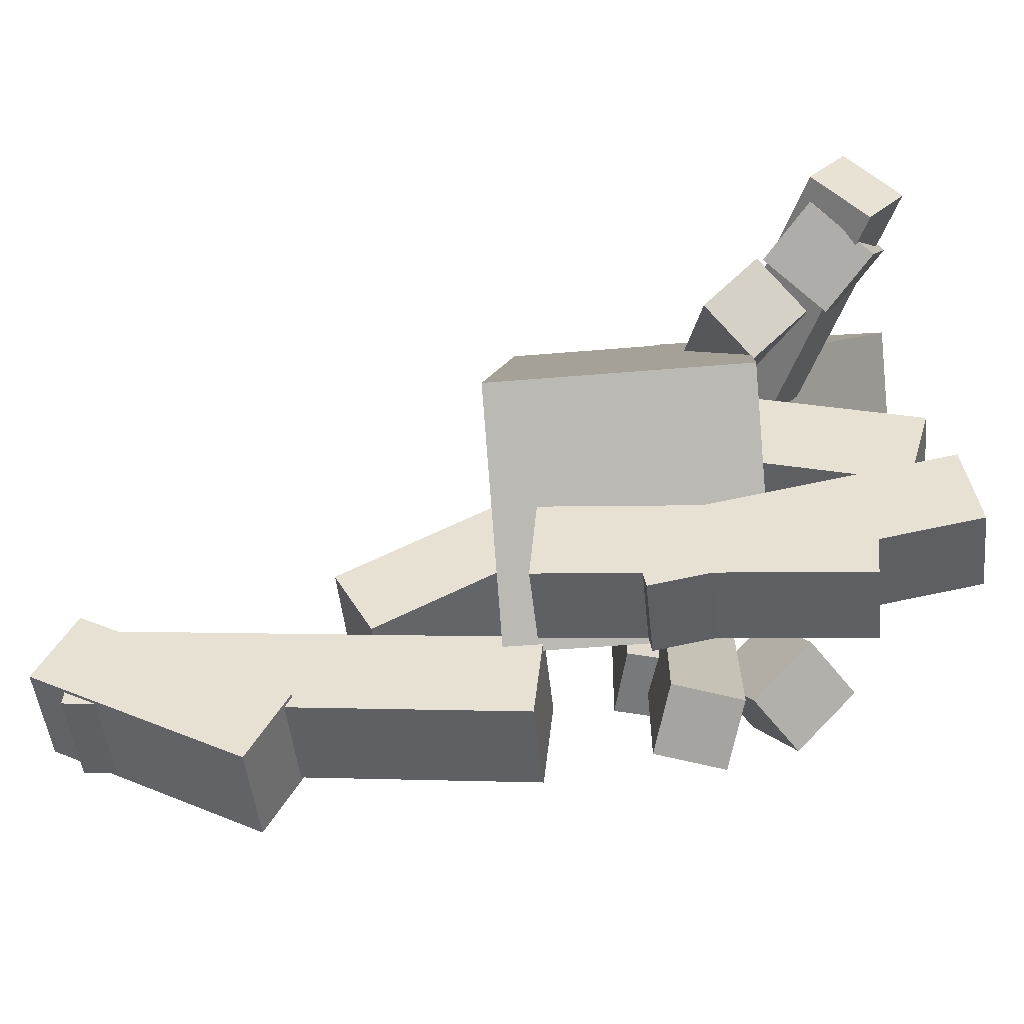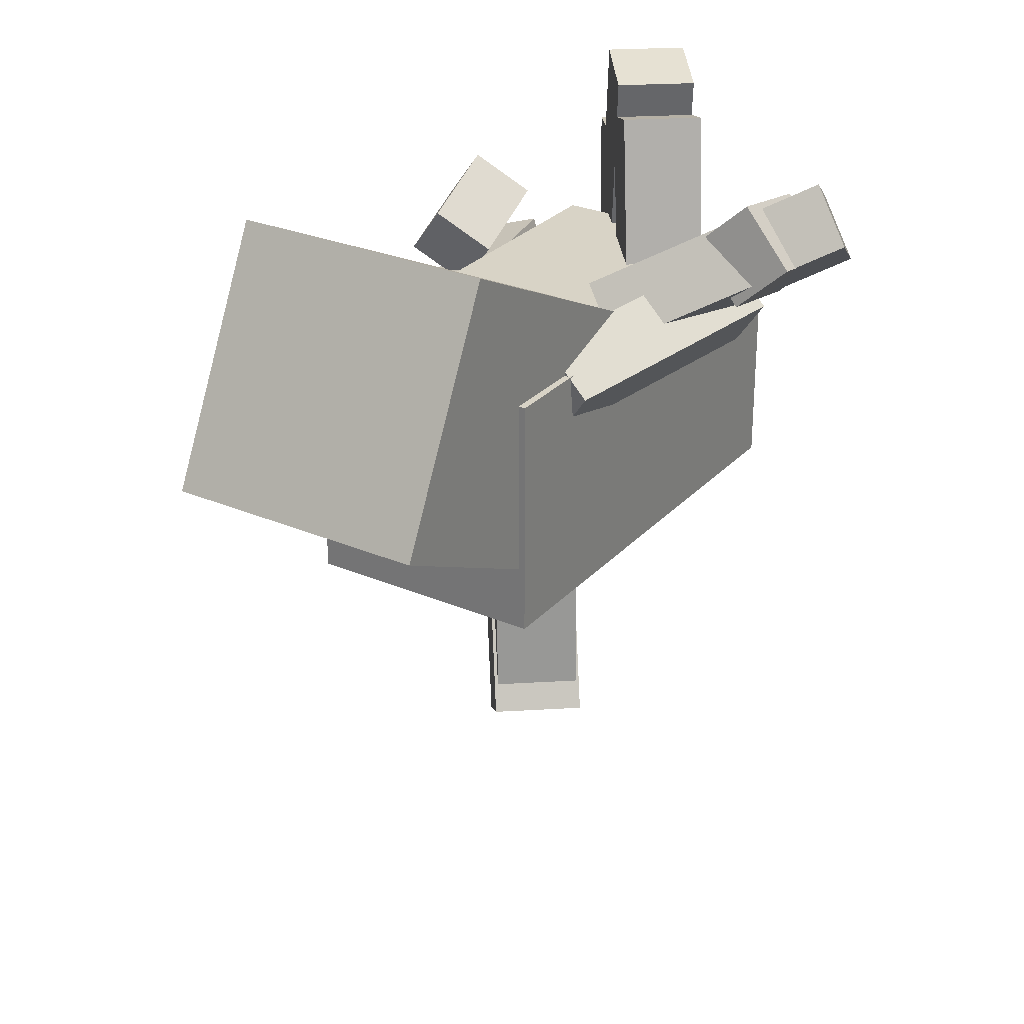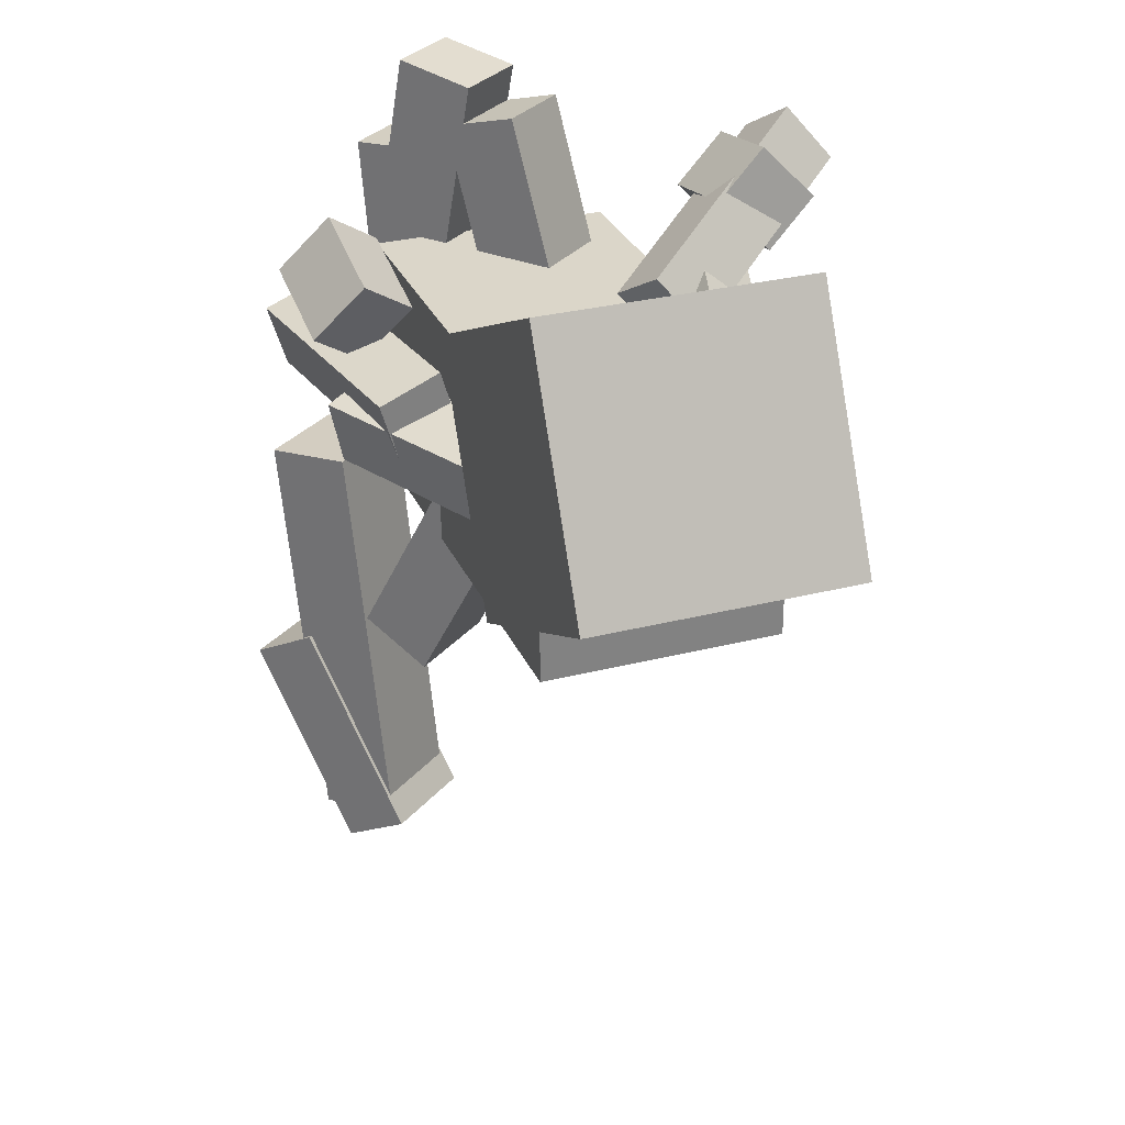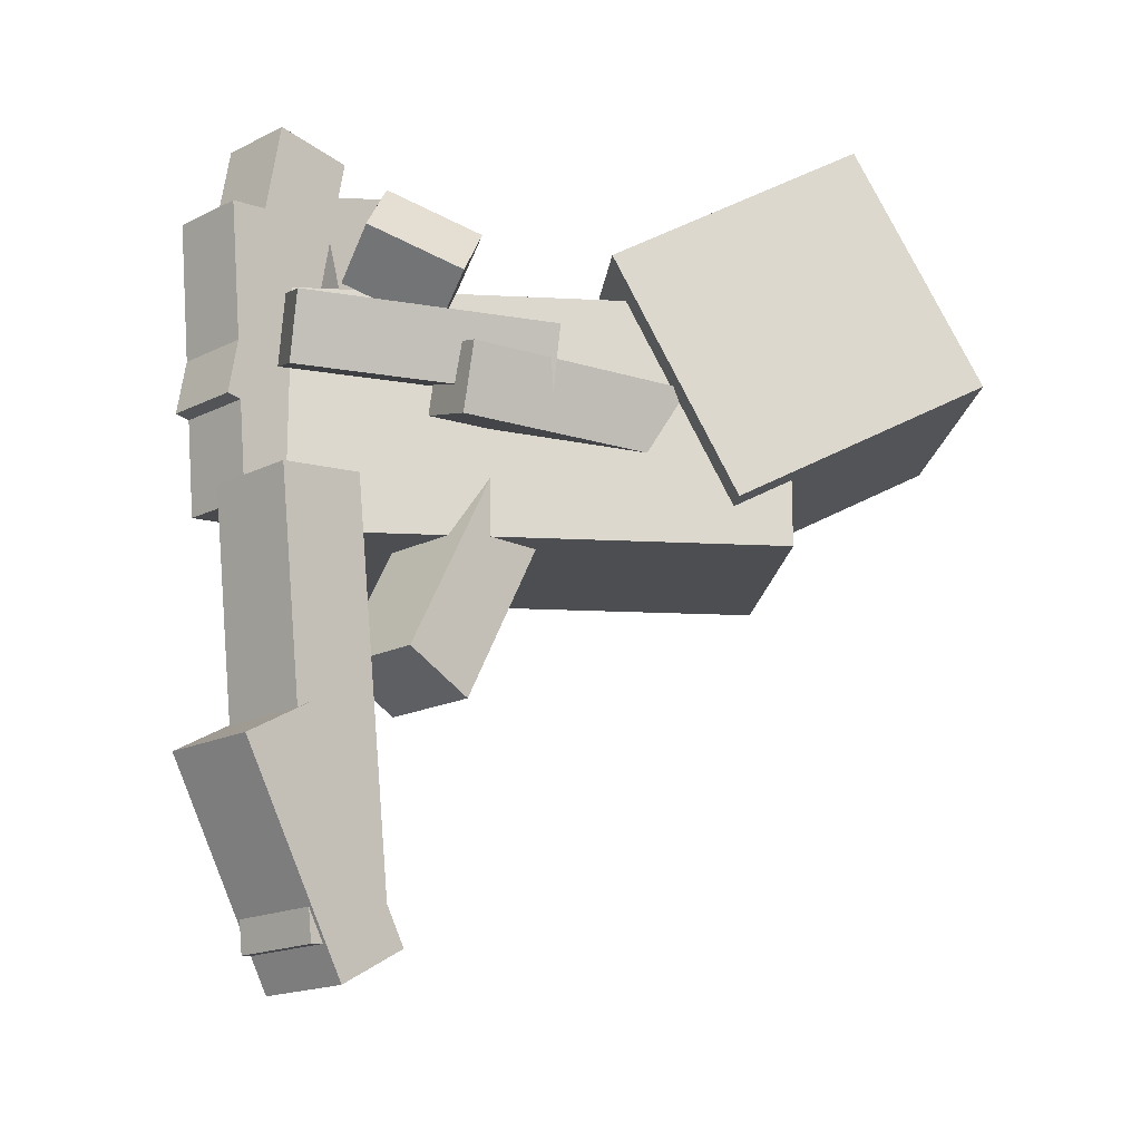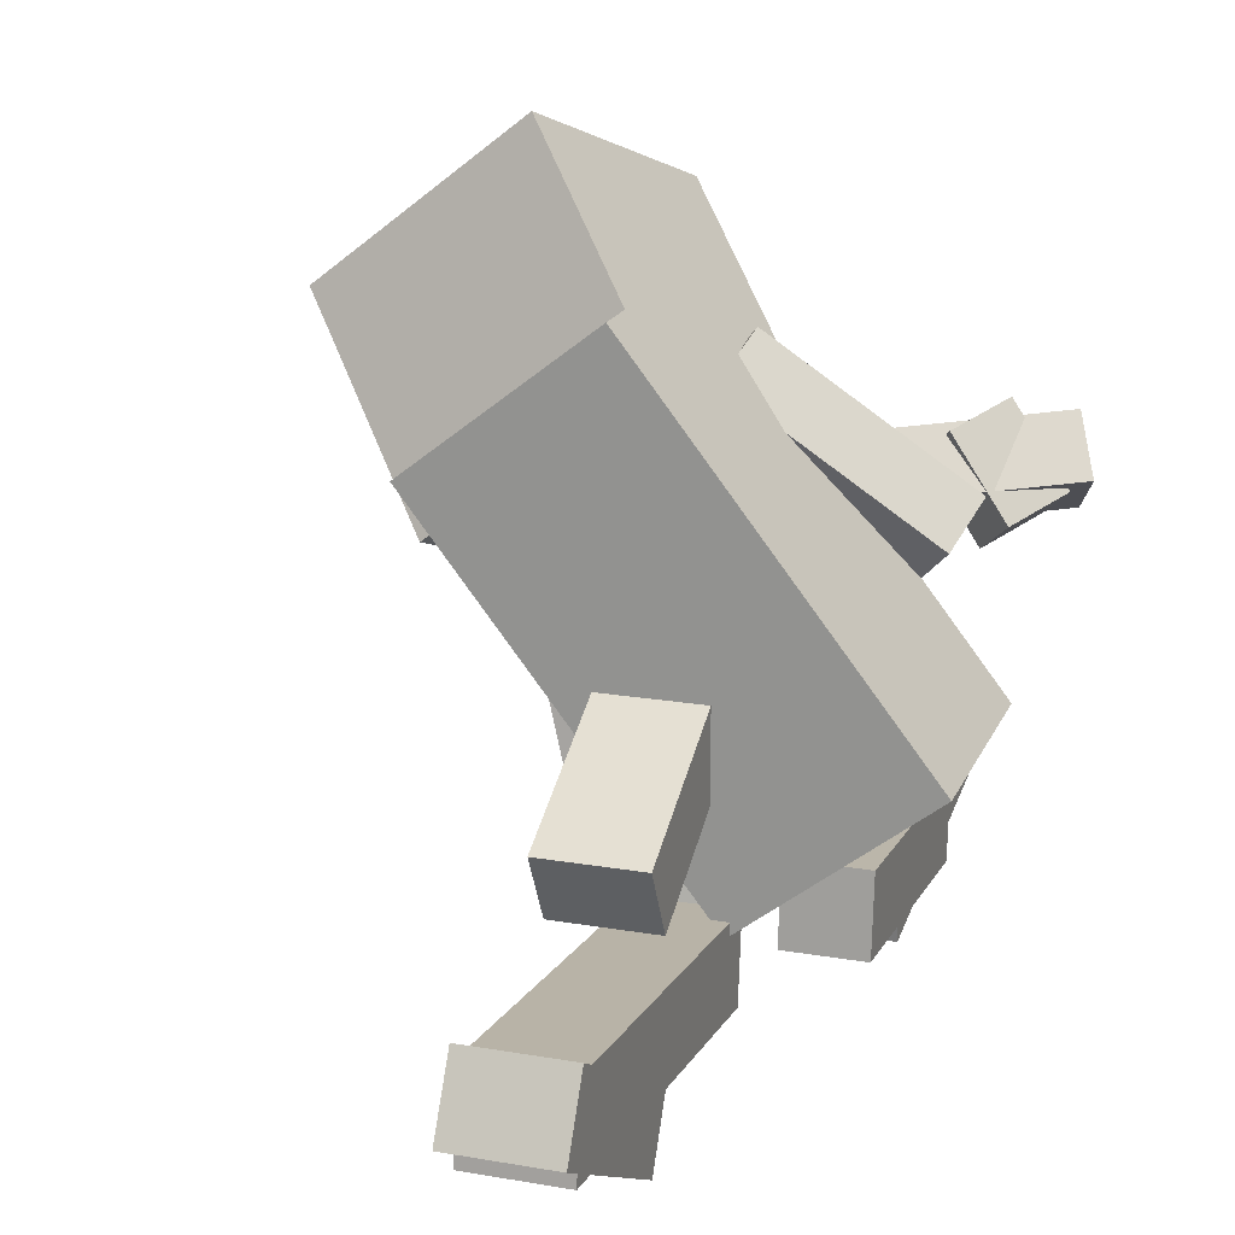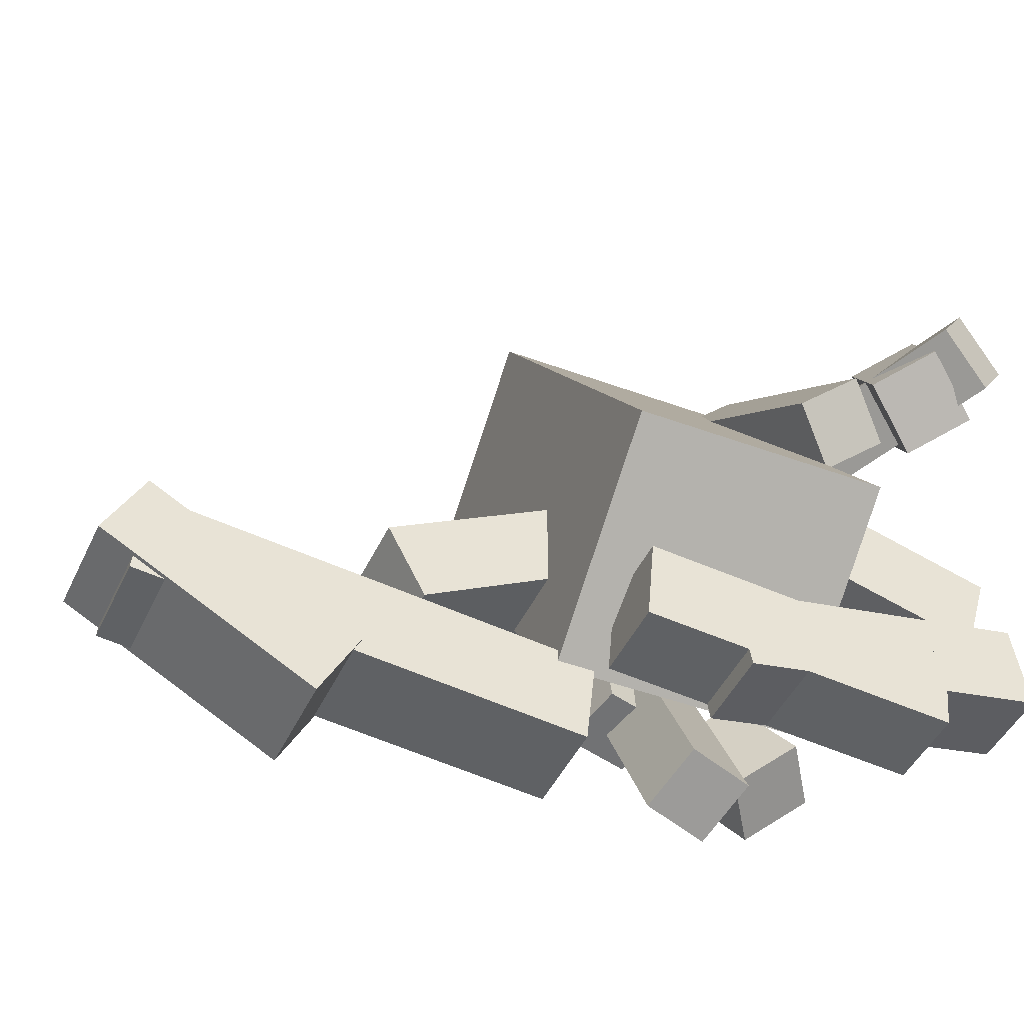
<metadata>
{"format":"obj","ext":"obj","renderer":"f3d","projection":"perspective","resolution":1024,"background":"white","views":[{"elev":-45.7,"azim":-84.3,"up":"+Y"},{"elev":28.2,"azim":174.8,"up":"+Z"},{"elev":29.7,"azim":121.3,"up":"+Z"},{"elev":-16.7,"azim":45.7,"up":"+Z"},{"elev":18.6,"azim":-161.7,"up":"+Y"},{"elev":-44.2,"azim":-113.6,"up":"+Y"}]}
</metadata>
<code>
o Cube.015_Cube.026
v -1.958 -1.471 1.381
v -1.641 -1.053 1.475
v -1.833 -0.8421 1.183
v -2.15 -1.26 1.089
v -1.718 -1.598 1.132
v -1.4 -1.18 1.226
v -1.592 -0.9687 0.9338
v -1.909 -1.387 0.8397
f 1 2 3 4
f 5 8 7 6
f 1 5 6 2
f 2 6 7 3
f 3 7 8 4
f 5 1 4 8
o Cube.014_Cube.025
v -1.612 -1.456 1.046
v -1.801 -1.239 0.816
v -1.694 -1.448 0.5315
v -1.505 -1.664 0.7616
v -0.5306 -0.6829 0.8844
v -0.7201 -0.4661 0.6544
v -0.6134 -0.6747 0.37
v -0.424 -0.8915 0.6
f 9 10 11 12
f 13 16 15 14
f 9 13 14 10
f 10 14 15 11
f 11 15 16 12
f 13 9 12 16
o Cube.013_Cube.024
v -2.147 -0.9029 1.286
v -2.258 -1.199 1.096
v -2.148 -1.417 1.372
v -2.036 -1.121 1.561
v -0.9359 -0.9995 0.7227
v -1.048 -1.295 0.5333
v -0.9369 -1.513 0.8088
v -0.8253 -1.218 0.9982
f 17 18 19 20
f 21 24 23 22
f 17 21 22 18
f 18 22 23 19
f 19 23 24 20
f 21 17 20 24
o Cube.011_Cube.022
v -0.2422 -2.66 0.4283
v -0.5126 -3.07 0.6356
v -0.6464 -2.829 0.9367
v -0.3759 -2.419 0.7294
v 0.05191 -2.751 0.6318
v -0.2186 -3.161 0.8391
v -0.3523 -2.92 1.14
v -0.08183 -2.51 0.9329
f 25 26 27 28
f 29 32 31 30
f 25 29 30 26
f 26 30 31 27
f 27 31 32 28
f 29 25 28 32
o Cube.010_Cube.021
v -0.5213 -3.374 0.1278
v -0.4184 -3.419 0.4789
v -0.7273 -3.252 0.5906
v -0.8302 -3.207 0.2396
v 0.1058 -2.192 0.09406
v 0.2087 -2.237 0.4451
v -0.1002 -2.07 0.5568
v -0.2031 -2.025 0.2058
f 33 34 35 36
f 37 40 39 38
f 33 37 38 34
f 34 38 39 35
f 35 39 40 36
f 37 33 36 40
o Cube.009_Cube.020
v -0.04059 -2.661 -0.07436
v 0.05194 -2.679 0.2819
v -0.2962 -2.603 0.376
v -0.3887 -2.586 0.01977
v 0.2413 -1.353 -0.08361
v 0.3339 -1.37 0.2727
v -0.01428 -1.294 0.3668
v -0.1068 -1.277 0.01052
f 41 42 43 44
f 45 48 47 46
f 41 45 46 42
f 42 46 47 43
f 43 47 48 44
f 45 41 44 48
o Cube.008_Cube.019
v -1.147 -2.706 -0.3317
v -1.147 -3.146 -0.3711
v -1.588 -3.146 -0.3711
v -1.588 -2.706 -0.3317
v -1.147 -2.849 1.266
v -1.147 -3.289 1.227
v -1.588 -3.289 1.227
v -1.588 -2.849 1.266
f 49 50 51 52
f 53 56 55 54
f 49 53 54 50
f 50 54 55 51
f 51 55 56 52
f 53 49 52 56
o Cube.007_Cube.018
v -1.147 -2.842 0.08928
v -1.147 -3.276 0.1681
v -1.588 -3.276 0.1681
v -1.588 -2.842 0.08928
v -1.147 -2.556 1.668
v -1.147 -2.99 1.747
v -1.588 -2.99 1.747
v -1.588 -2.556 1.668
f 57 58 59 60
f 61 64 63 62
f 57 61 62 58
f 58 62 63 59
f 59 63 64 60
f 61 57 60 64
o Cube.006_Cube.017
v -1.147 -2.711 1.429
v -1.147 -2.287 1.55
v -1.588 -2.287 1.55
v -1.588 -2.711 1.429
v -1.147 -2.272 -0.1137
v -1.147 -1.847 0.007262
v -1.588 -1.847 0.007262
v -1.588 -2.272 -0.1137
f 65 66 67 68
f 69 72 71 70
f 65 69 70 66
f 66 70 71 67
f 67 71 72 68
f 69 65 68 72
o Cube.005_Cube.016
v -0.4279 -3.632 -1.778
v -0.4279 -3.257 -1.571
v -0.9907 -3.257 -1.571
v -0.9907 -3.632 -1.778
v -0.4279 -3.026 -2.878
v -0.4279 -2.651 -2.671
v -0.9907 -2.651 -2.671
v -0.9907 -3.026 -2.878
f 73 74 75 76
f 77 80 79 78
f 73 77 78 74
f 74 78 79 75
f 75 79 80 76
f 77 73 76 80
o Cube.004_Cube.015
v -0.4482 -2.724 -2.652
v -0.4482 -3.197 -2.704
v -0.9705 -3.197 -2.704
v -0.9705 -2.724 -2.652
v -0.4482 -2.976 -0.3576
v -0.4482 -3.449 -0.4096
v -0.9705 -3.449 -0.4096
v -0.9705 -2.976 -0.3576
f 81 82 83 84
f 85 88 87 86
f 81 85 86 82
f 82 86 87 83
f 83 87 88 84
f 85 81 84 88
o Cube.003_Cube.014
v -0.3077 -2.37 -1.422
v -0.3077 -2.749 -1.221
v -0.8705 -2.749 -1.221
v -0.8705 -2.37 -1.422
v -0.3077 -1.783 -0.3119
v -0.3077 -2.161 -0.1114
v -0.8705 -2.161 -0.1114
v -0.8705 -1.783 -0.3119
f 89 90 91 92
f 93 96 95 94
f 89 93 94 90
f 90 94 95 91
f 91 95 96 92
f 93 89 92 96
o Cube.002_Cube.013
v 0.5947 -1.353 -0.3534
v 0.1988 -1.856 0.9348
v -0.9321 -0.967 0.9348
v -0.5363 -0.4636 -0.3534
v 1.391 -0.3402 0.287
v 0.9951 -0.8436 1.575
v -0.1358 0.04567 1.575
v 0.26 0.5491 0.287
f 97 98 99 100
f 101 104 103 102
f 97 101 102 98
f 98 102 103 99
f 99 103 104 100
f 101 97 100 104
o Cube.001_Cube.012
v 0.00057 -1.268 -0.05949
v 0.00057 -1.268 0.3909
v -0.3535 -0.99 0.3909
v -0.3535 -0.99 -0.05949
v 0.2969 -0.8916 -0.05949
v 0.2969 -0.8916 0.3909
v -0.0572 -0.6131 0.3909
v -0.0572 -0.6131 -0.05949
f 105 106 107 108
f 109 112 111 110
f 105 109 110 106
f 106 110 111 107
f 107 111 112 108
f 109 105 108 112
o Cube_Cube.011
v -0.9457 -3.041 -0.5578
v -0.9457 -3.041 0.7518
v -1.975 -2.232 0.7518
v -1.975 -2.232 -0.5578
v 0.6508 -1.011 -0.5578
v 0.6508 -1.011 0.7518
v -0.3787 -0.2016 0.7518
v -0.3787 -0.2016 -0.5578
f 113 114 115 116
f 117 120 119 118
f 113 117 118 114
f 114 118 119 115
f 115 119 120 116
f 117 113 116 120

</code>
